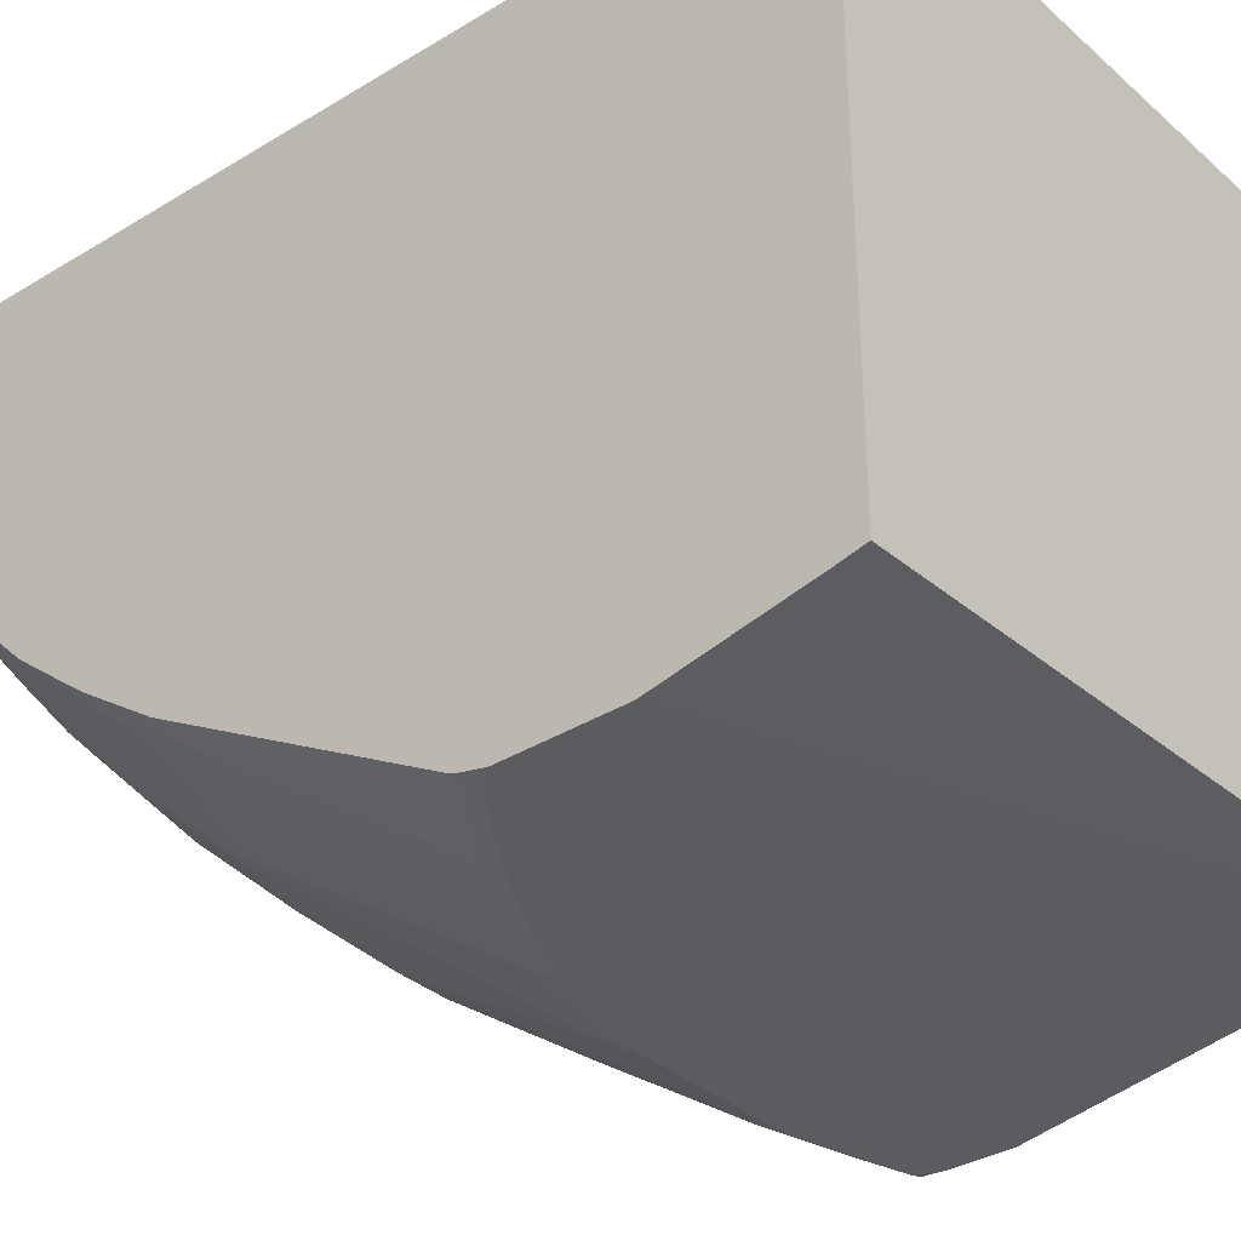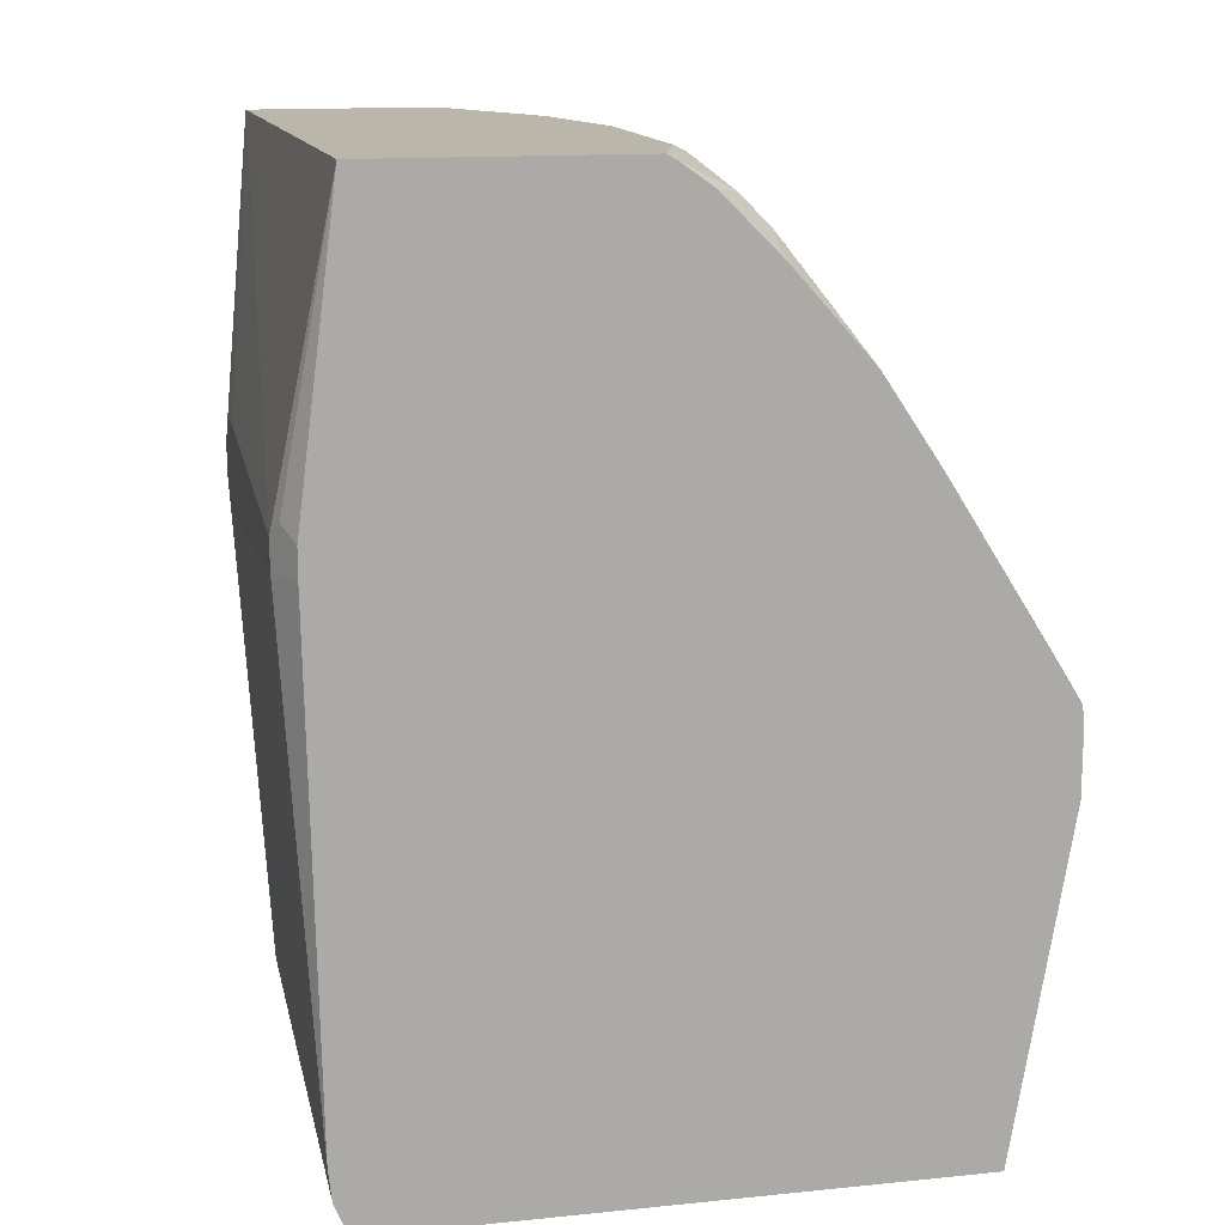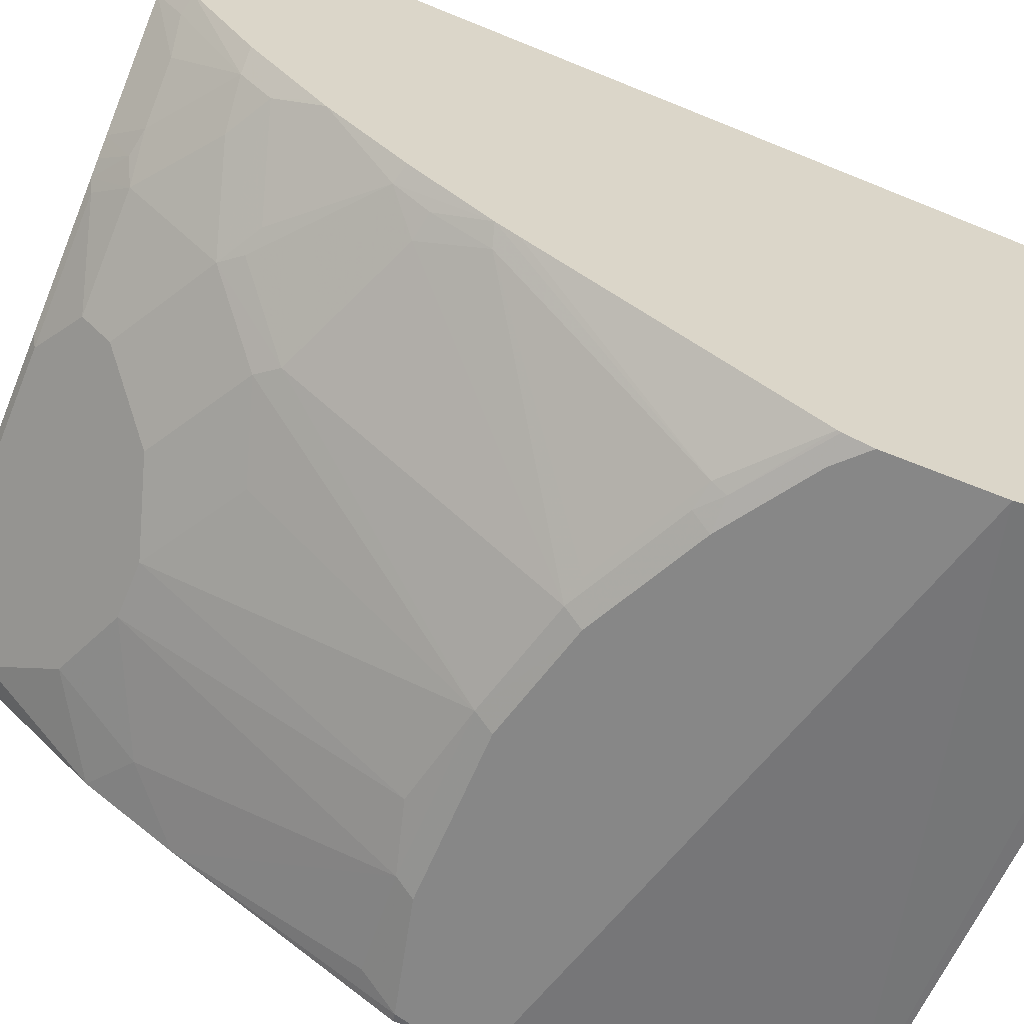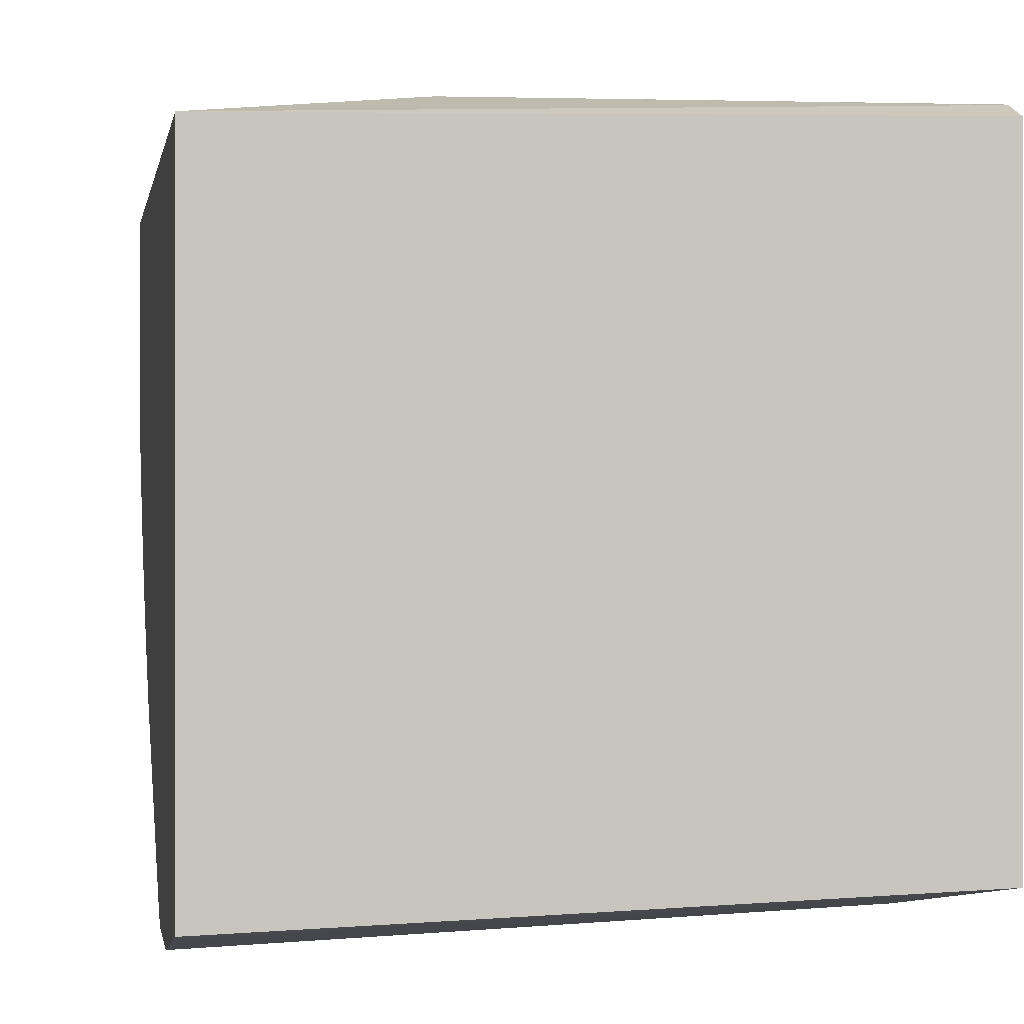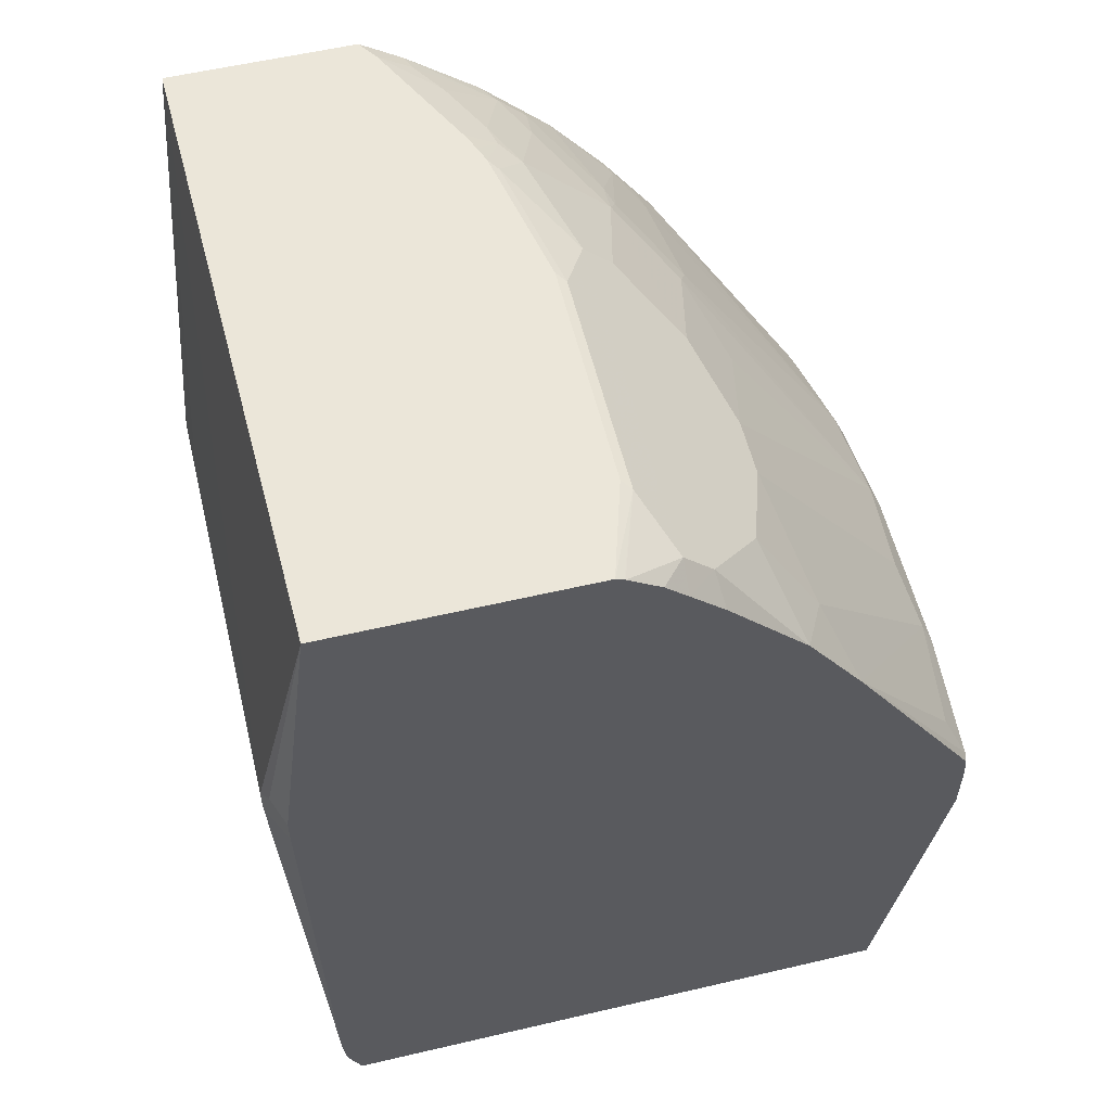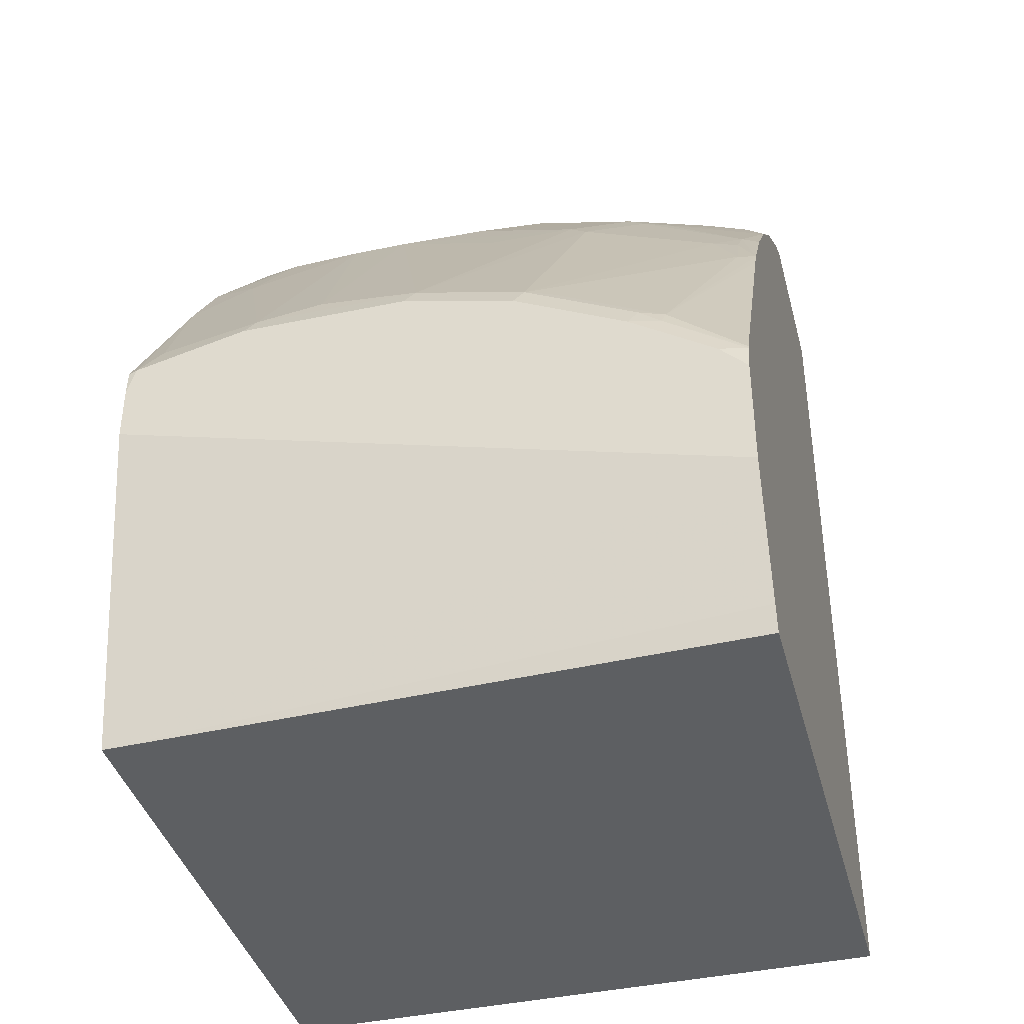
<metadata>
{"format":"obj","ext":"obj","renderer":"f3d","projection":"perspective","resolution":1024,"background":"white","views":[{"elev":-34.2,"azim":130.0,"up":"+Y"},{"elev":14.1,"azim":-102.5,"up":"+Z"},{"elev":-62.5,"azim":67.6,"up":"+Y"},{"elev":-0.3,"azim":170.8,"up":"+Y"},{"elev":56.9,"azim":-103.7,"up":"+Z"},{"elev":-39.7,"azim":14.6,"up":"+Z"}]}
</metadata>
<code>
v 0.1278 0.1279 0.3836
v 0.09589 0.1279 0.3836
v 0.1438 0.1279 0.3996
v 0.1278 0.1119 0.1279
v -0.1166 0.112 0.1178
v -0.09587 0.1279 0.3996
v 0.1438 0.1279 0.4156
v 0.2394 0.1038 0.5833
v 0.2394 0.09588 0.08039
v -0.1166 0.1096 0.09816
v -0.1166 0.1102 0.1007
v -0.1166 0.1175 0.3996
v -0.09587 0.1279 0.4156
v 0.1278 0.1279 0.4316
v 0.2359 0.1038 0.5833
v 0.2394 -0.000363 0.5833
v 0.2394 -0.2361 0.08039
v -0.1166 0.1022 0.08039
v -0.1166 0.1175 0.4156
v 0.09589 0.1279 0.4316
v -0.1039 0.1239 0.4235
v -0.1166 0.09588 0.5833
v 0.2275 -0.008324 0.5833
v 0.2394 -0.02398 0.5674
v 0.2394 -0.2396 0.09575
v -0.1166 -0.2238 0.08039
v -0.1166 -0.04828 0.5833
v 0.1636 -0.04028 0.5833
v 0.1798 -0.05598 0.5674
v 0.2118 -0.03998 0.5674
v 0.2291 -0.02665 0.5701
v 0.2278 -0.0719 0.5354
v 0.2394 -0.06427 0.5353
v 0.2394 -0.2557 0.1762
v -0.1166 -0.2557 0.2718
v -0.06423 -0.06424 0.5833
v -0.1166 -0.05267 0.5811
v -0.06925 -0.06923 0.5807
v 0.1528 -0.0449 0.5833
v 0.1652 -0.05864 0.5701
v 0.1545 -0.06923 0.5648
v 0.2025 -0.08523 0.5328
v 0.2278 -0.08789 0.5195
v 0.2394 -0.09999 0.4996
v 0.2394 -0.2557 0.2402
v -0.1166 -0.2557 0.3037
v 0.06362 -0.06424 0.5833
v -0.1166 -0.05331 0.5807
v -0.1012 -0.08523 0.5648
v 0.05864 -0.06923 0.5807
v 0.1435 -0.04828 0.5833
v 0.1385 -0.05331 0.5807
v 0.09056 -0.08523 0.5648
v 0.1545 -0.1172 0.5168
v 0.1798 -0.1198 0.5035
v 0.2394 -0.1037 0.4958
v 0.2394 -0.2523 0.2558
v 0.2237 -0.2557 0.2558
v -0.1119 -0.2557 0.3197
v -0.1166 -0.2548 0.3188
v -0.1166 -0.0719 0.5674
v -0.1166 -0.08463 0.5547
v -0.1012 -0.1012 0.5488
v -0.06925 -0.1332 0.5168
v 0.05864 -0.1332 0.5168
v 0.09056 -0.1012 0.5488
v 0.1652 -0.1225 0.5061
v 0.1225 -0.1492 0.4848
v 0.1332 -0.1545 0.4742
v 0.2291 -0.1385 0.4582
v 0.2394 -0.1358 0.4555
v 0.2394 -0.2515 0.2577
v 0.1938 -0.2517 0.2877
v 0.1758 -0.2557 0.2877
v -0.04792 -0.2557 0.3356
v -0.04259 -0.2504 0.3463
v -0.1012 -0.2451 0.341
v -0.1166 -0.1811 0.4369
v -0.1166 -0.1039 0.5354
v -0.1166 -0.1492 0.4848
v -0.0213 -0.1492 0.5008
v -0.08524 -0.1651 0.4688
v 0.01069 -0.1492 0.5008
v 0.07456 -0.1651 0.4688
v 0.05331 -0.2504 0.3463
v 0.2131 -0.1545 0.4422
v 0.1172 -0.2504 0.3304
v 0.2278 -0.1518 0.4395
v 0.2394 -0.1649 0.4134
v 0.1958 -0.2477 0.2957
v 0.2394 -0.1716 0.4016
v 0.1811 -0.2504 0.2984
v 0.1119 -0.2557 0.3197
v 0.04798 -0.2557 0.3356
v -0.005305 -0.2451 0.3569
v 0.2291 -0.1705 0.4102
v 0.1492 -0.2504 0.3144
v 0.1319 -0.2477 0.3277
f 49 64 65
f 54 66 65
f 49 63 64
f 49 65 53
f 50 53 52
f 53 65 66
f 53 66 54
f 54 67 55
f 54 65 68
f 57 73 74
f 54 69 67
f 55 67 70
f 55 70 56
f 56 70 71
f 57 72 73
f 57 74 58
f 59 75 76
f 59 76 77
f 49 62 63
f 59 77 78
f 54 68 69
f 49 61 62
f 38 53 50
f 47 52 51
f 59 78 60
f 34 59 46
f 34 46 35
f 36 38 50
f 36 50 47
f 37 48 38
f 38 48 49
f 38 49 53
f 39 51 40
f 40 51 41
f 41 51 52
f 41 52 53
f 41 53 54
f 41 54 42
f 42 54 43
f 43 54 55
f 43 55 56
f 43 56 44
f 45 57 58
f 46 59 60
f 47 50 52
f 48 61 49
f 62 79 63
f 83 95 85
f 63 80 64
f 76 81 82
f 76 82 78
f 76 78 77
f 78 82 80
f 81 95 83
f 83 85 84
f 85 94 93
f 85 93 87
f 86 87 96
f 76 95 81
f 86 96 88
f 87 97 98
f 87 98 96
f 88 96 89
f 89 96 90
f 89 90 91
f 90 98 97
f 90 97 92
f 90 96 98
f 34 75 59
f 87 93 97
f 76 85 95
f 75 85 76
f 75 94 85
f 64 81 83
f 64 83 65
f 64 80 82
f 64 82 81
f 65 83 68
f 67 69 70
f 68 84 85
f 68 85 69
f 68 83 84
f 69 86 70
f 69 85 87
f 69 87 86
f 70 86 88
f 70 88 89
f 70 89 71
f 72 90 73
f 72 91 90
f 73 90 92
f 73 92 74
f 74 92 97
f 74 97 93
f 63 79 80
f 34 94 75
f 8 25 17
f 34 74 93
f 5 79 62
f 5 62 61
f 5 61 48
f 5 48 37
f 5 37 27
f 5 27 22
f 5 22 19
f 5 19 12
f 5 12 6
f 5 80 79
f 6 12 19
f 7 14 8
f 8 14 20
f 8 20 15
f 8 15 22
f 8 22 27
f 8 27 36
f 8 36 47
f 8 47 51
f 8 51 39
f 6 19 13
f 8 39 28
f 5 78 80
f 5 46 60
f 1 2 6
f 1 6 13
f 1 13 20
f 1 20 14
f 1 14 7
f 1 7 3
f 1 3 4
f 1 4 5
f 1 5 2
f 5 60 78
f 2 5 6
f 3 8 9
f 4 9 10
f 4 10 11
f 4 11 5
f 5 11 10
f 5 10 18
f 5 18 26
f 5 26 35
f 5 35 46
f 3 7 8
f 8 28 23
f 3 9 4
f 8 16 24
f 23 30 31
f 23 31 24
f 24 31 32
f 24 32 33
f 25 34 26
f 26 34 35
f 27 37 38
f 27 38 36
f 28 39 40
f 23 29 30
f 28 40 29
f 29 41 42
f 29 42 32
f 30 32 31
f 32 42 43
f 32 43 33
f 33 43 44
f 34 45 58
f 34 58 74
f 8 23 16
f 29 40 41
f 23 28 29
f 29 32 30
f 17 25 26
f 8 24 33
f 19 22 21
f 8 33 44
f 8 44 56
f 8 56 71
f 8 89 91
f 8 91 72
f 8 72 57
f 8 57 45
f 8 45 34
f 8 34 25
f 8 71 89
f 13 21 22
f 8 17 9
f 9 17 26
f 9 26 18
f 9 18 10
f 13 19 21
f 13 15 20
f 13 22 15
f 16 23 24
f 34 93 94

</code>
